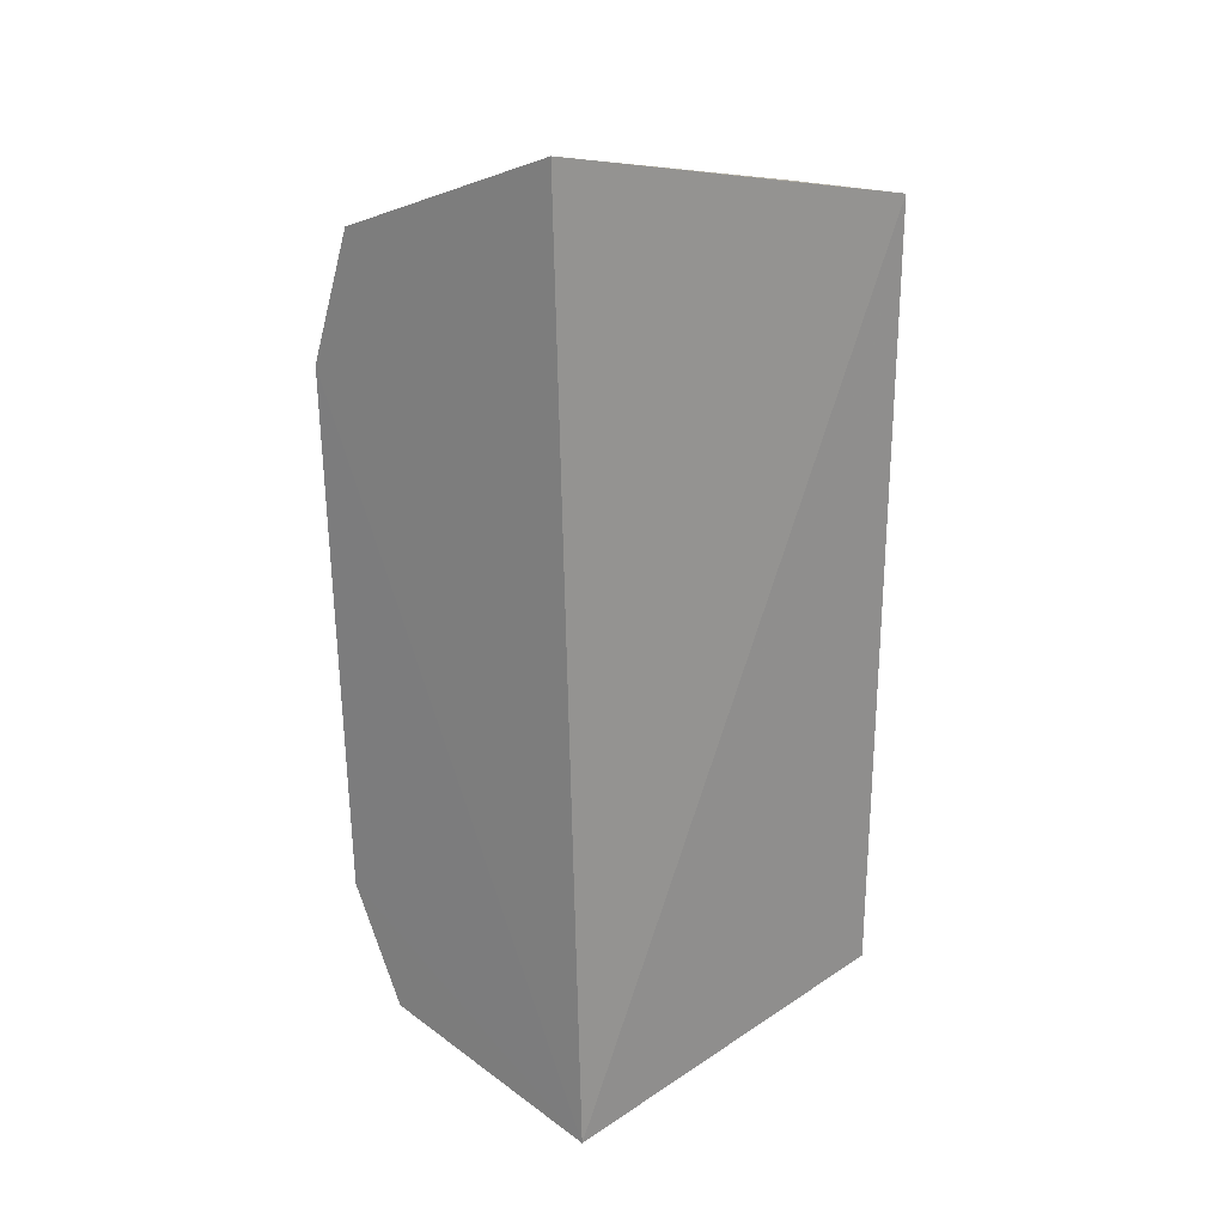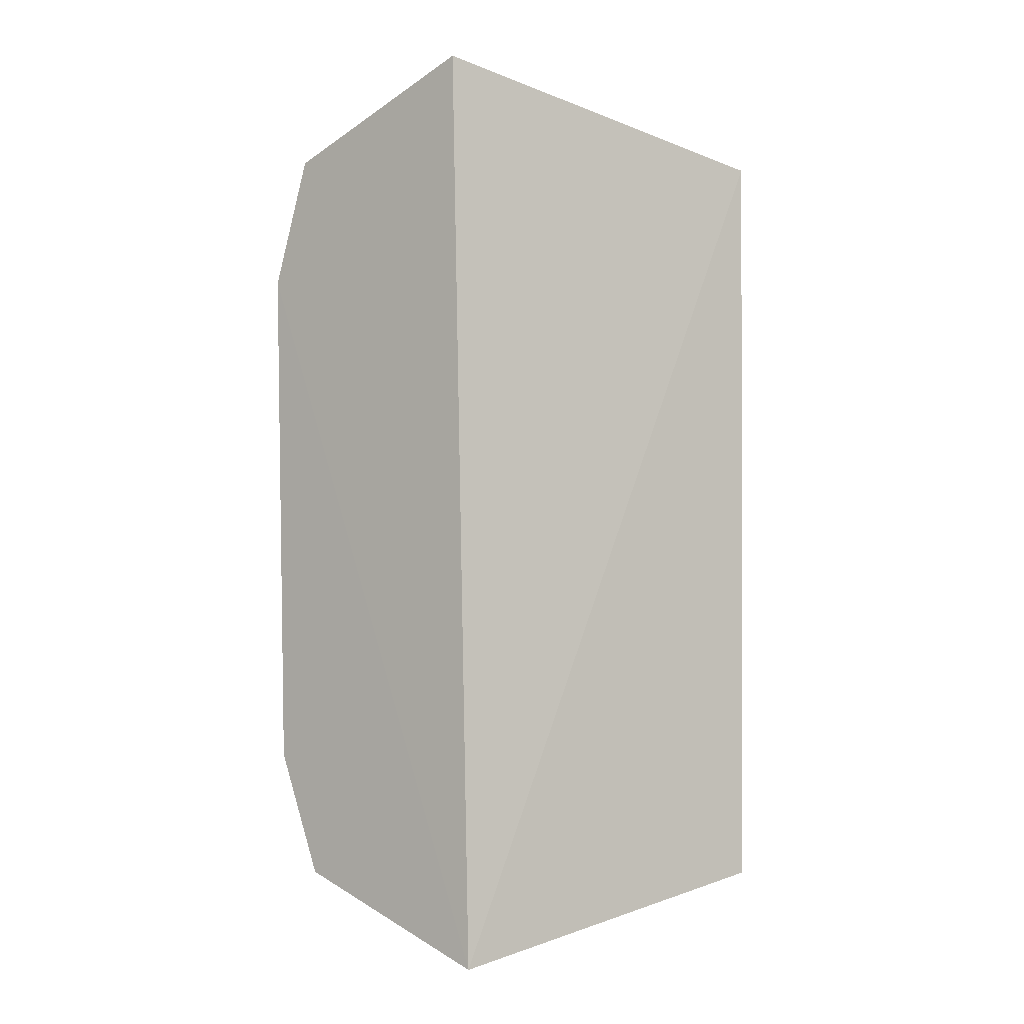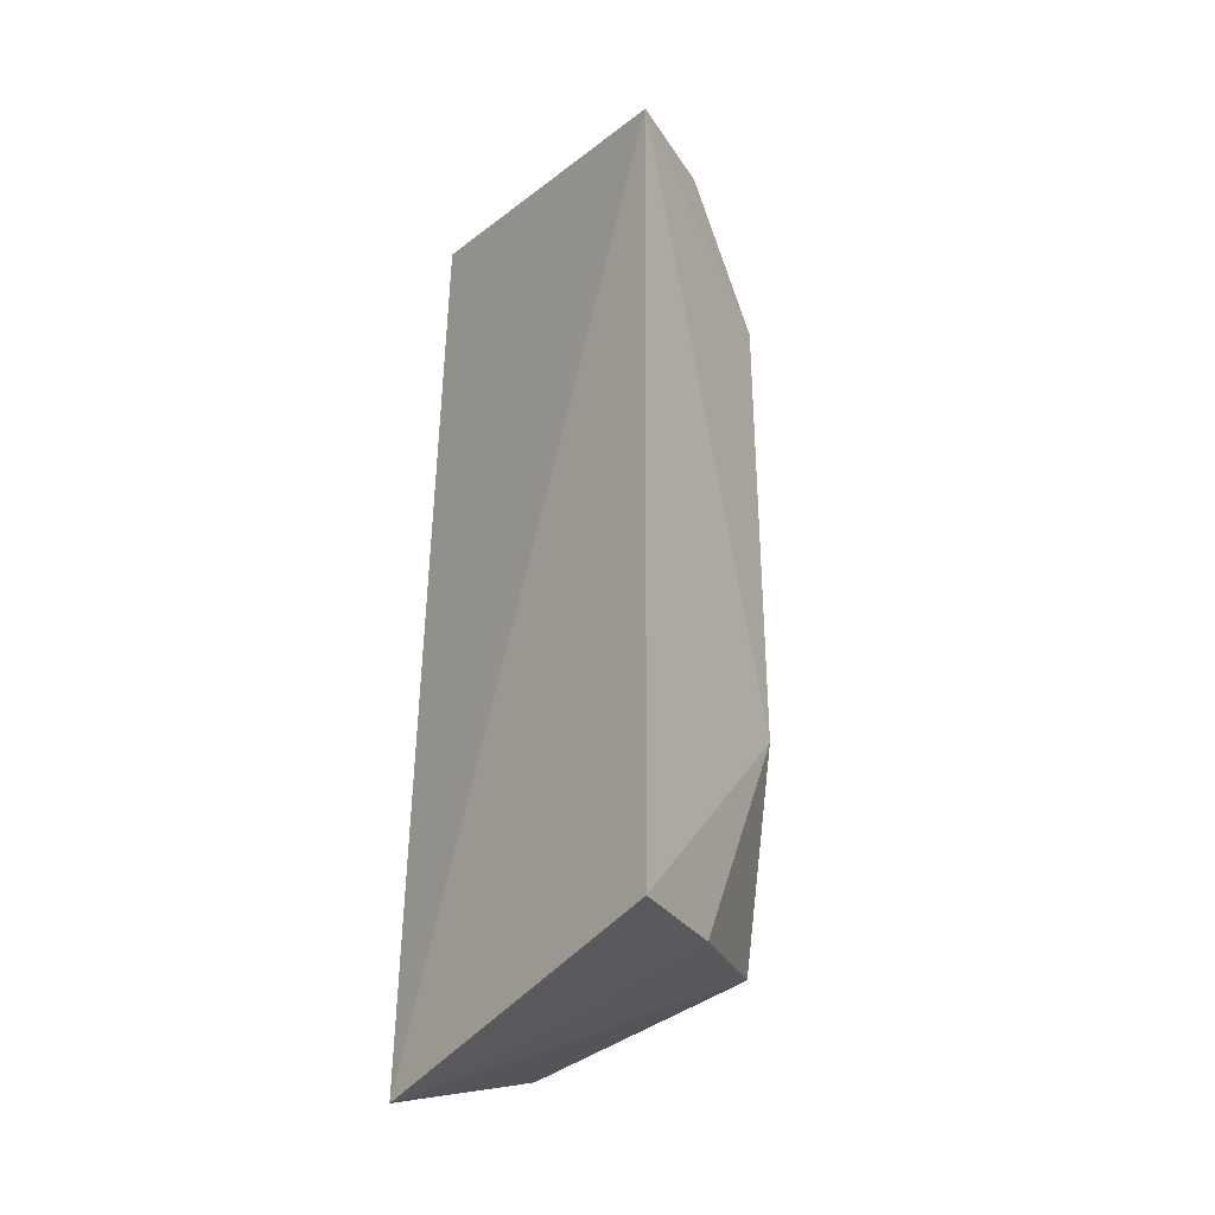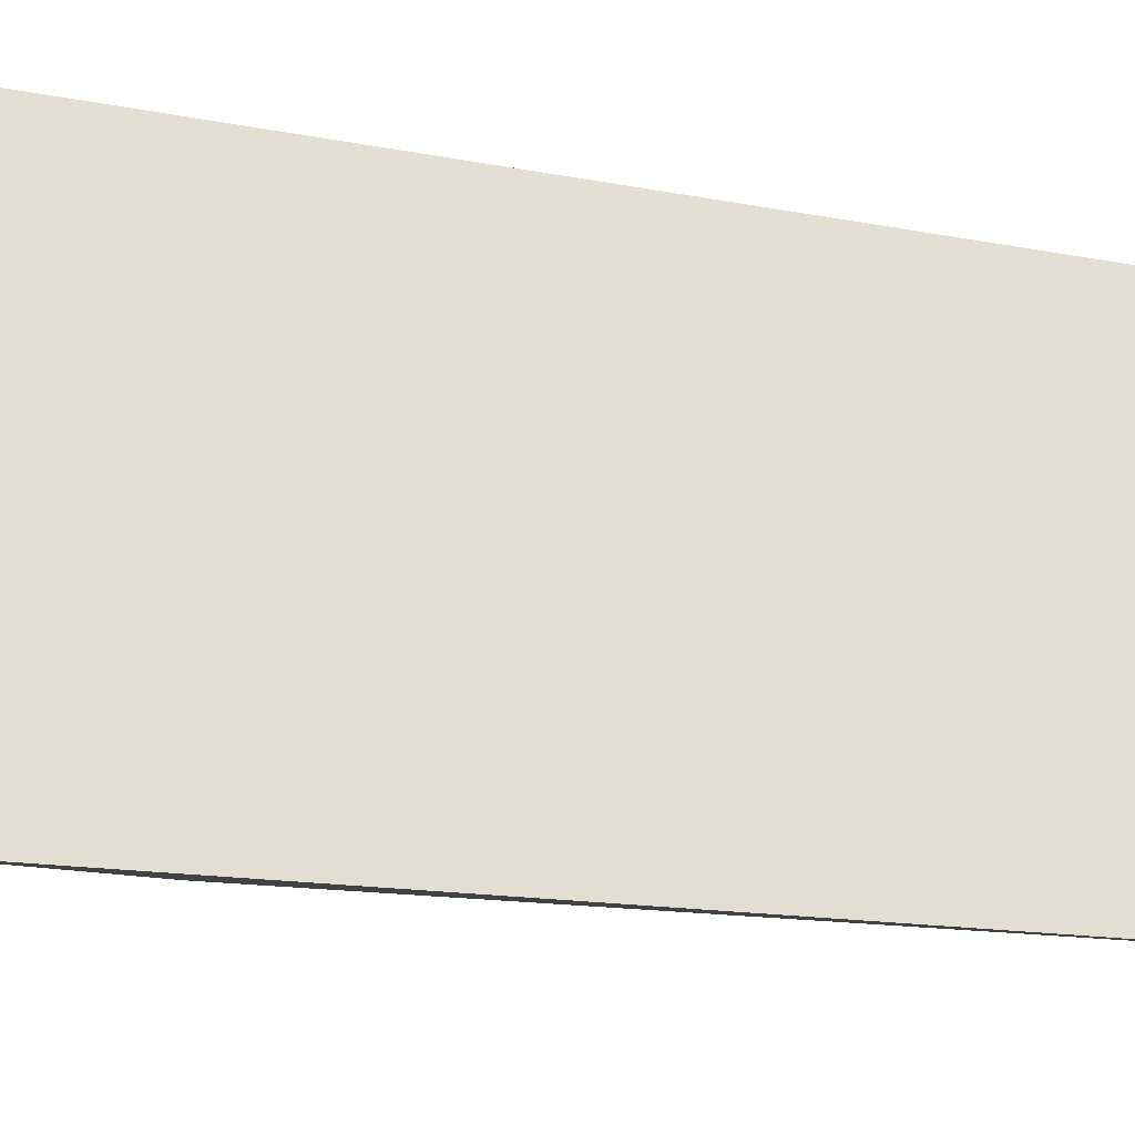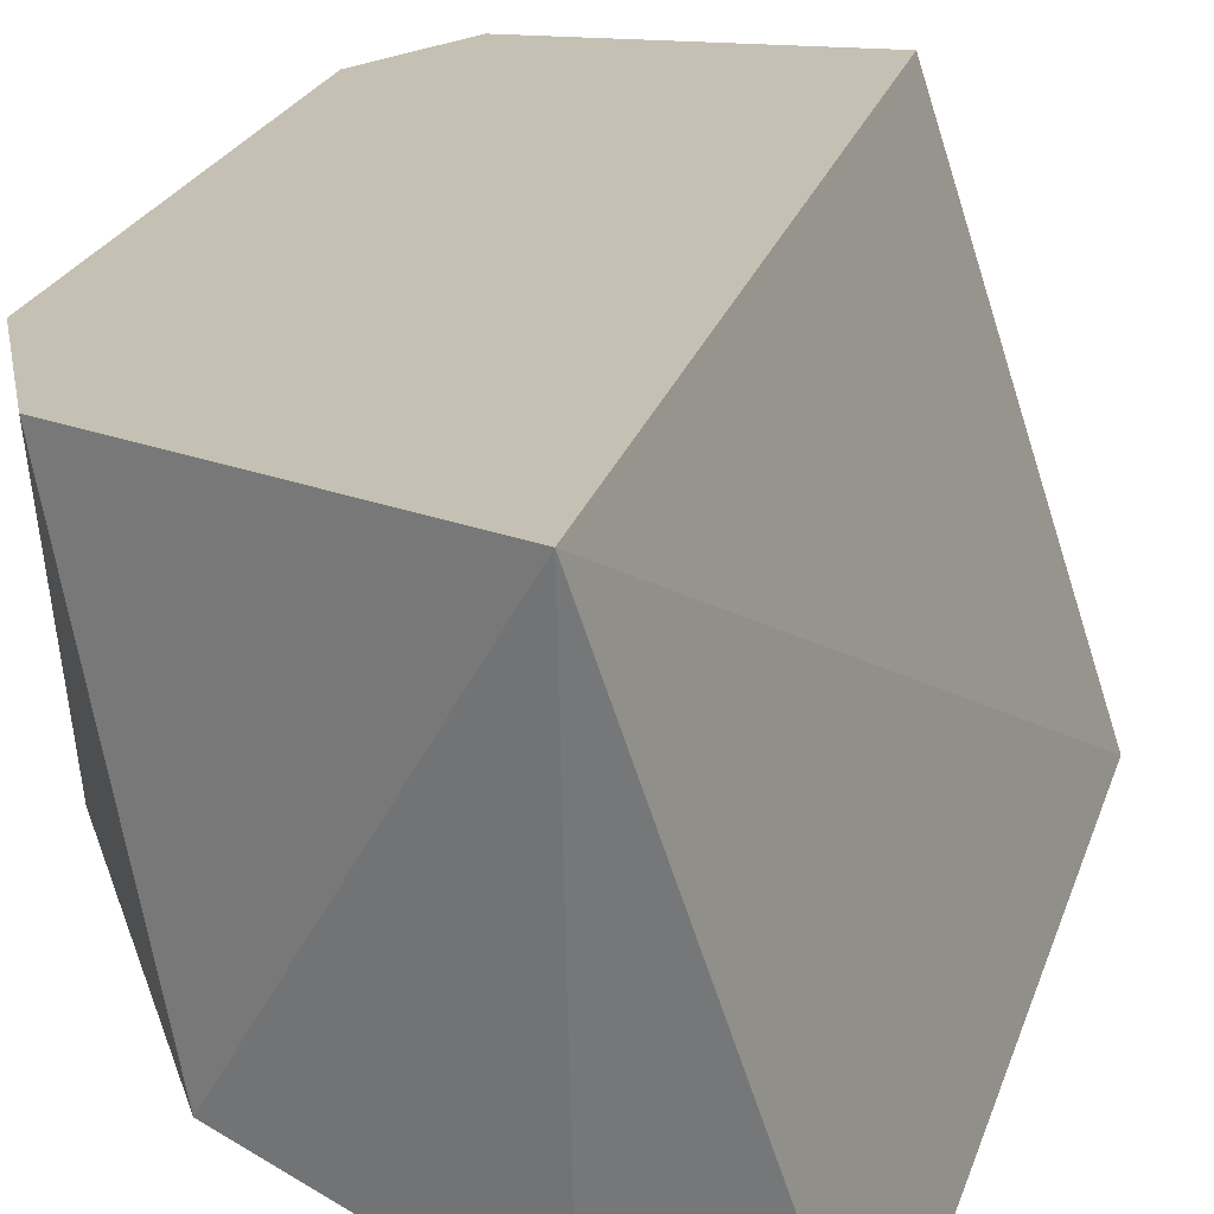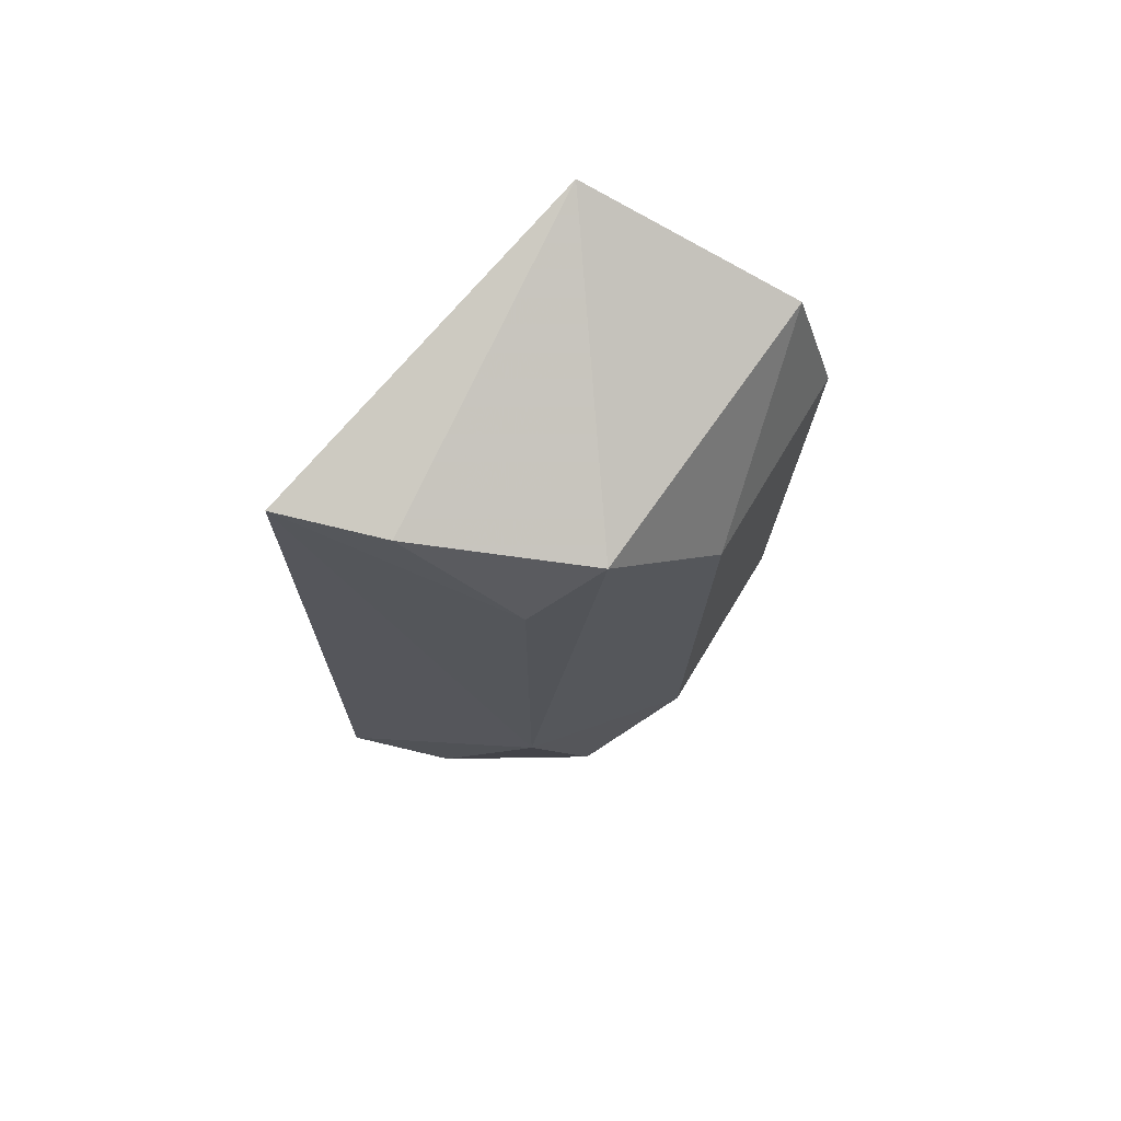
<metadata>
{"format":"obj","ext":"obj","renderer":"f3d","projection":"perspective","resolution":1024,"background":"white","views":[{"elev":25.0,"azim":36.1,"up":"+Y"},{"elev":-1.6,"azim":40.9,"up":"+Y"},{"elev":-30.7,"azim":126.9,"up":"+Y"},{"elev":-10.8,"azim":62.4,"up":"+Z"},{"elev":17.0,"azim":12.4,"up":"+Z"},{"elev":70.9,"azim":-155.7,"up":"+Y"}]}
</metadata>
<code>
v -0.09062 -0.06366 -0.4483
v -0.07739 -0.05502 -0.4929
v -0.07767 0.04774 -0.4937
v -0.094 0.05841 -0.4487
v -0.1214 -0.03672 -0.4715
v -0.1116 -0.05068 -0.482
v -0.1261 0.03047 -0.4462
v -0.09179 -0.05453 -0.4903
v -0.1182 -0.05354 -0.4465
v -0.1135 0.04403 -0.4834
v -0.1063 -0.02542 -0.4897
v -0.1243 -0.03748 -0.4461
v -0.1231 0.02969 -0.4717
v -0.1209 0.04728 -0.4467
v -0.09165 0.04773 -0.4911
v -0.1062 0.03308 -0.4893
f 1 2 3
f 1 3 4
f 7 1 4
f 8 2 1
f 8 1 6
f 9 6 1
f 9 5 6
f 11 3 2
f 11 2 8
f 11 8 6
f 11 6 5
f 12 5 9
f 12 9 1
f 12 1 7
f 13 12 7
f 13 5 12
f 13 11 5
f 13 10 11
f 14 7 4
f 14 4 10
f 14 13 7
f 14 10 13
f 15 10 4
f 15 4 3
f 16 11 10
f 16 10 15
f 16 15 3
f 16 3 11

</code>
